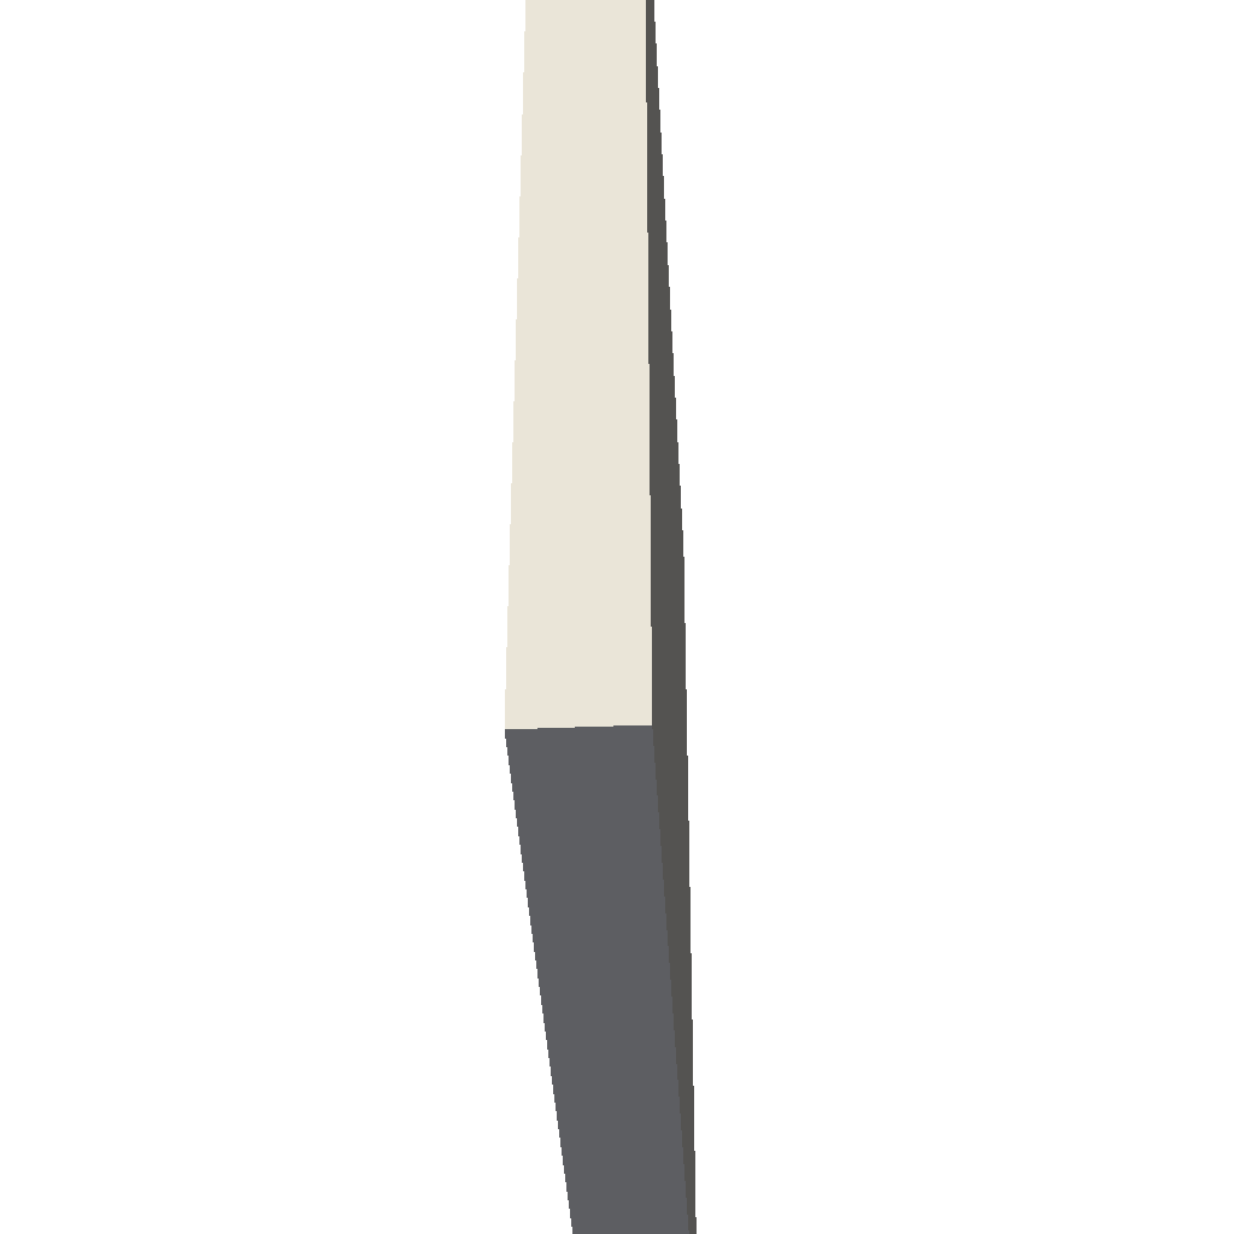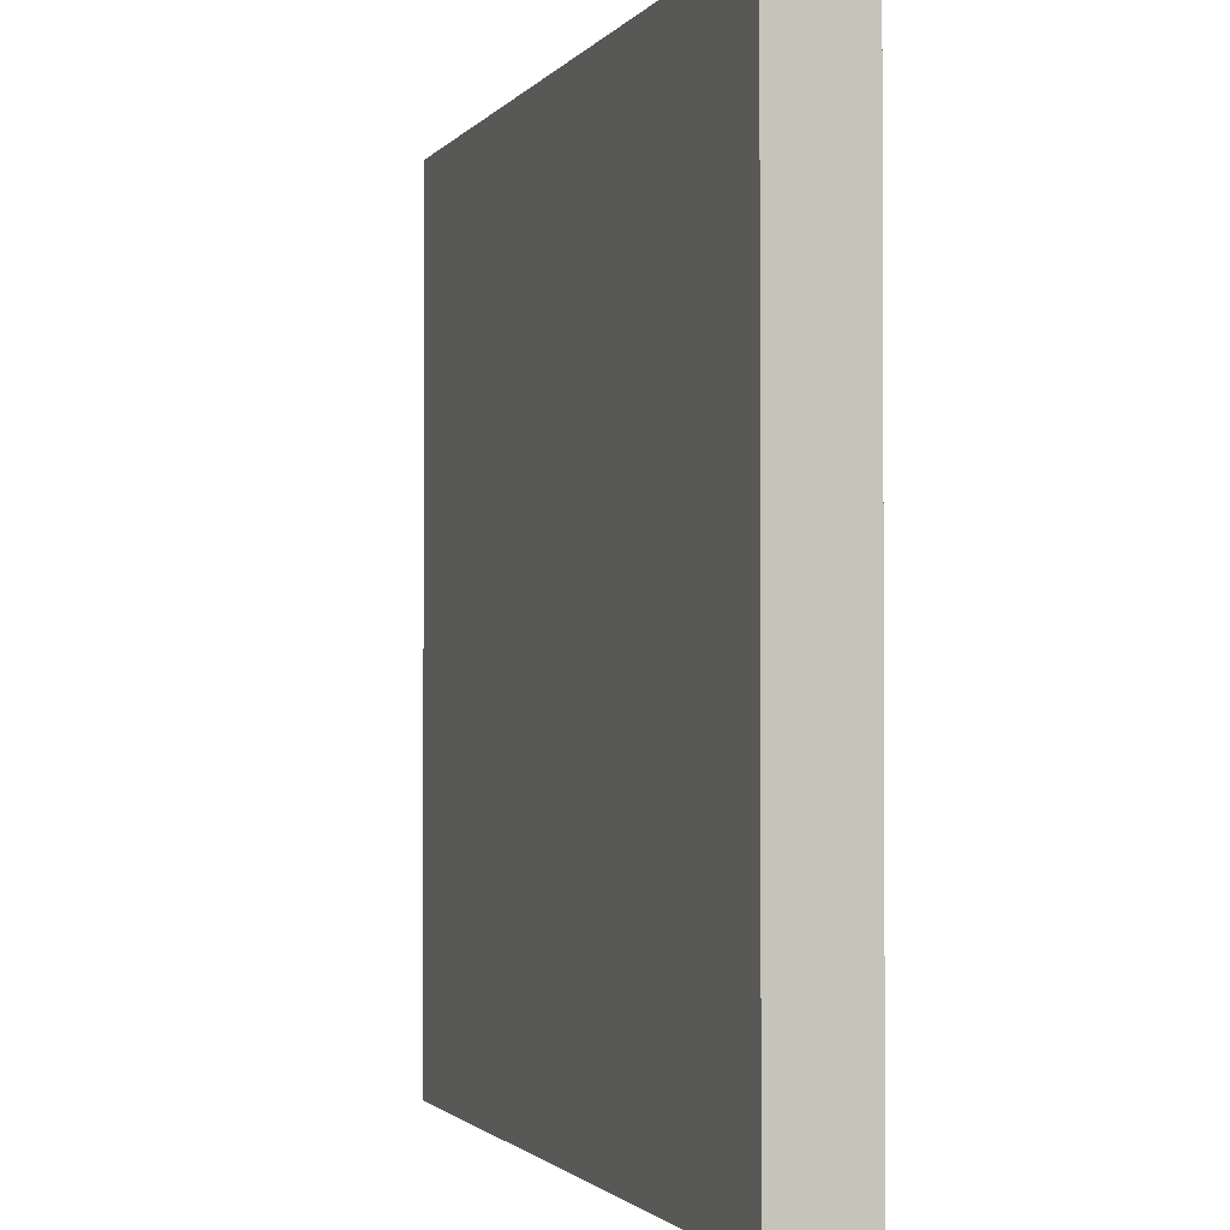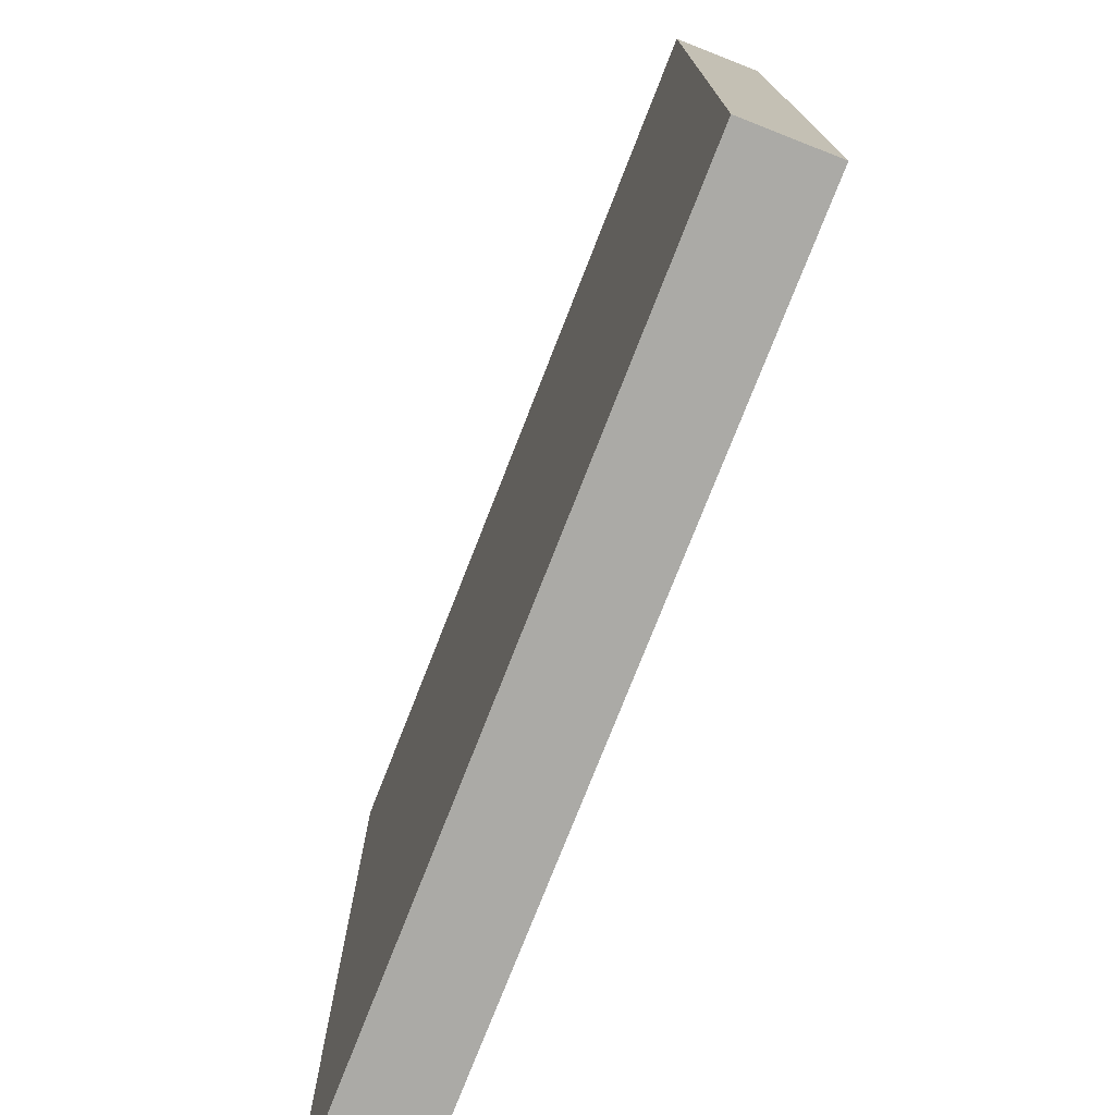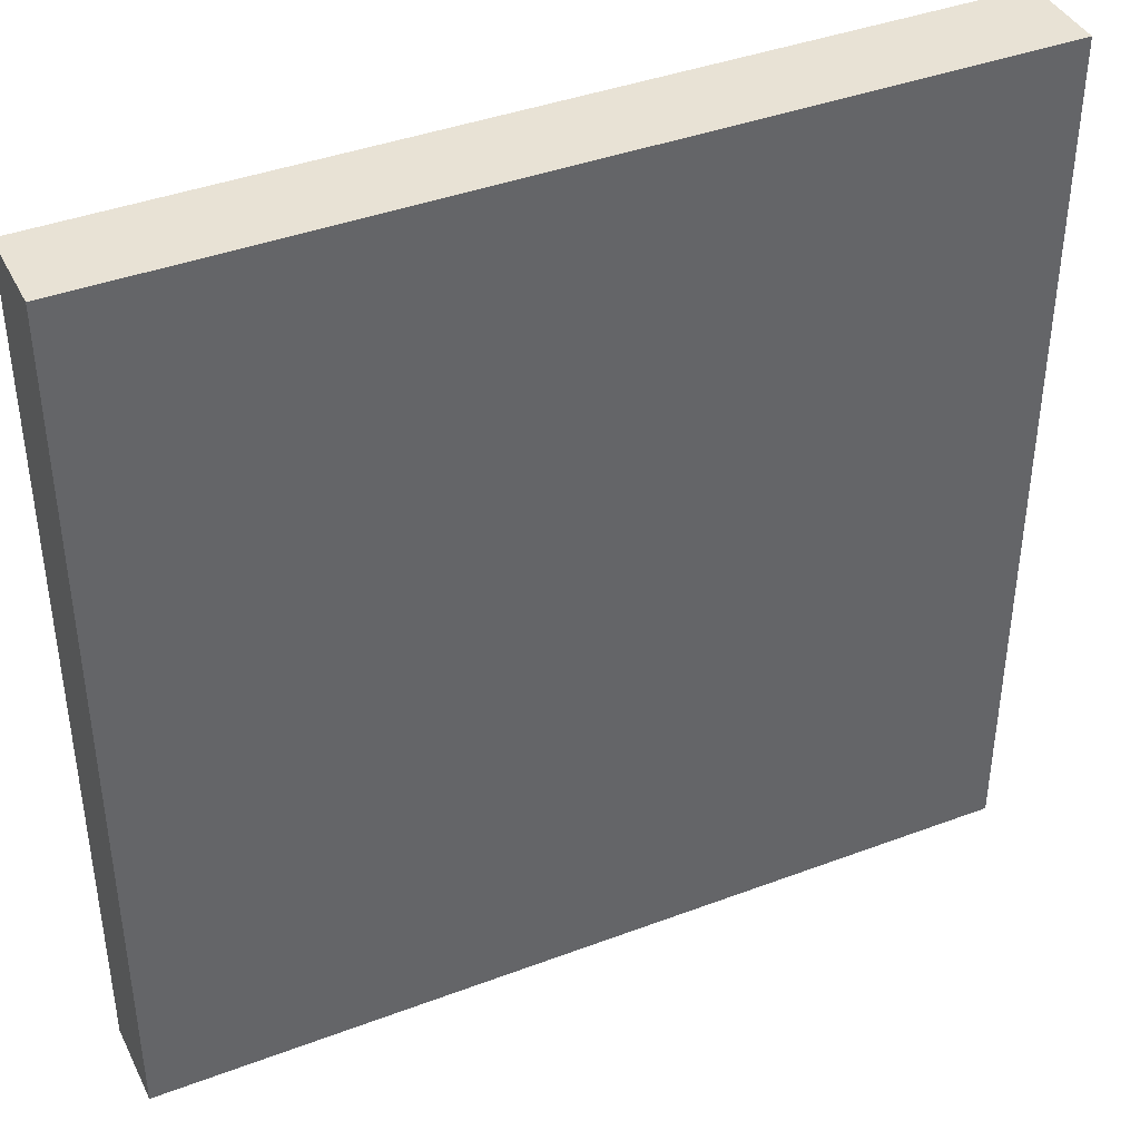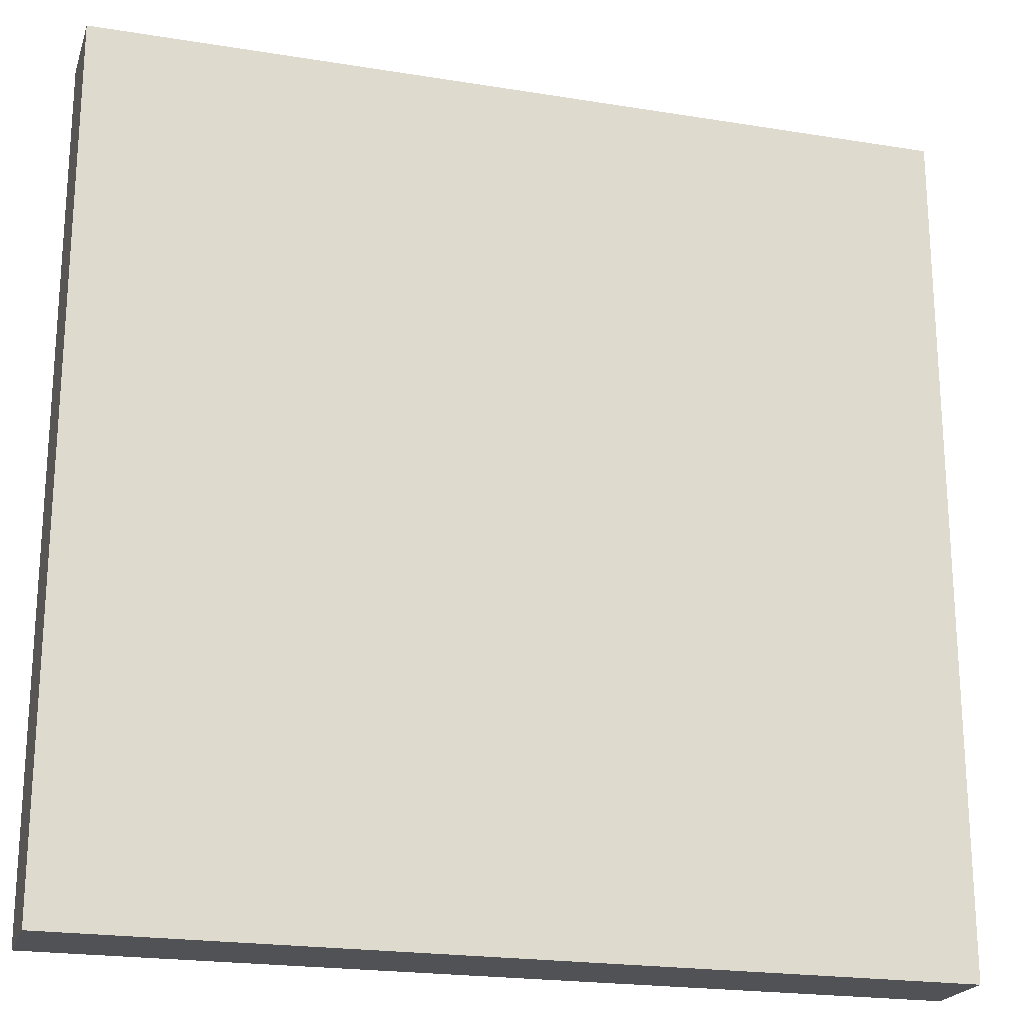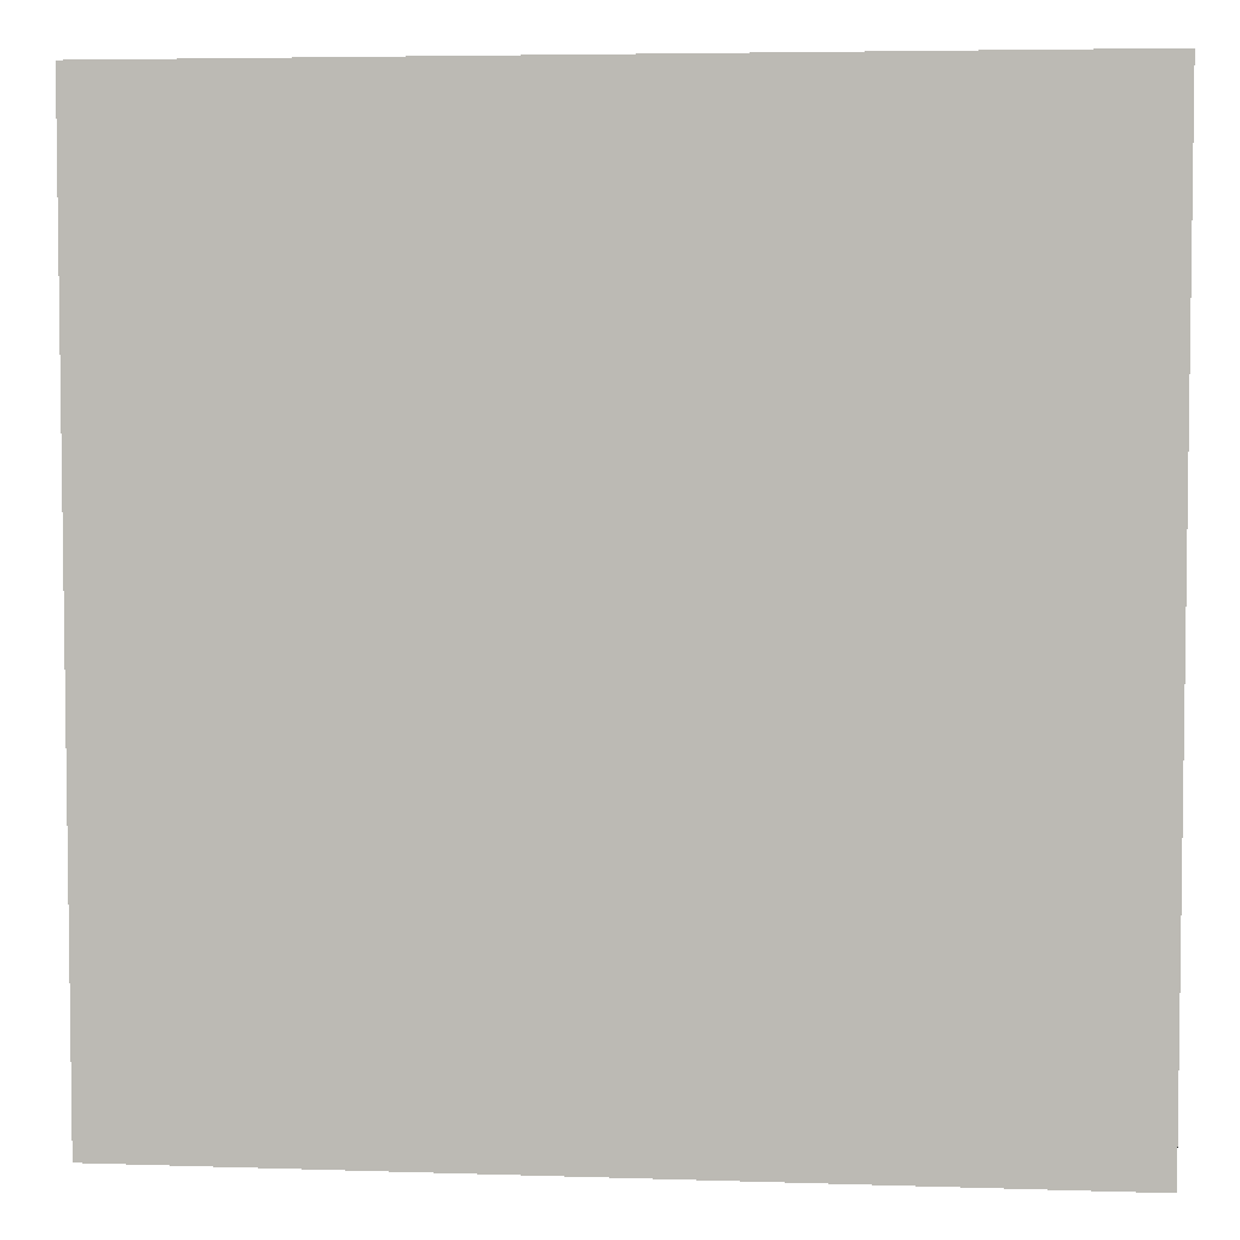
<metadata>
{"format":"obj","ext":"obj","renderer":"f3d","projection":"perspective","resolution":1024,"background":"white","views":[{"elev":-39.0,"azim":93.0,"up":"+Z"},{"elev":-1.7,"azim":-108.2,"up":"+Z"},{"elev":-75.9,"azim":-111.4,"up":"+Z"},{"elev":40.7,"azim":155.3,"up":"+Z"},{"elev":-21.3,"azim":163.9,"up":"+Z"},{"elev":4.8,"azim":5.9,"up":"+Z"}]}
</metadata>
<code>
o Cube
v 10 -1 -10
v 10 -1 10
v -10 -1 10
v -10 -1 -10
v 10 1 -10
v 10 1 10
v -10 1 10
v -10 1 -10
g Cube_Material
f 2 3 4 1
f 5 8 7 6
f 2 6 7 3
f 4 8 5 1
f 1 5 6 2
f 3 7 8 4

</code>
